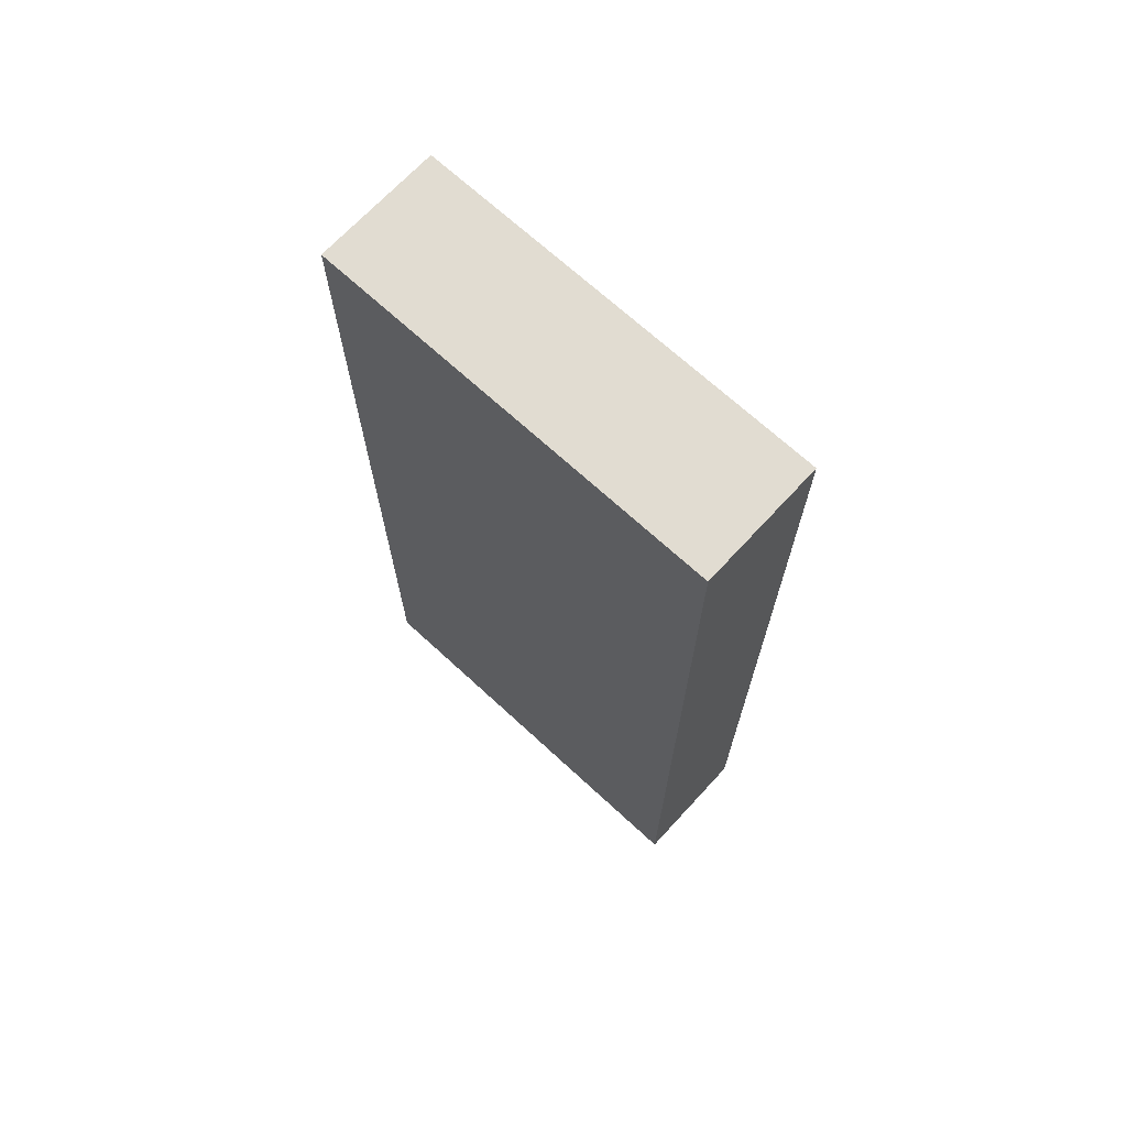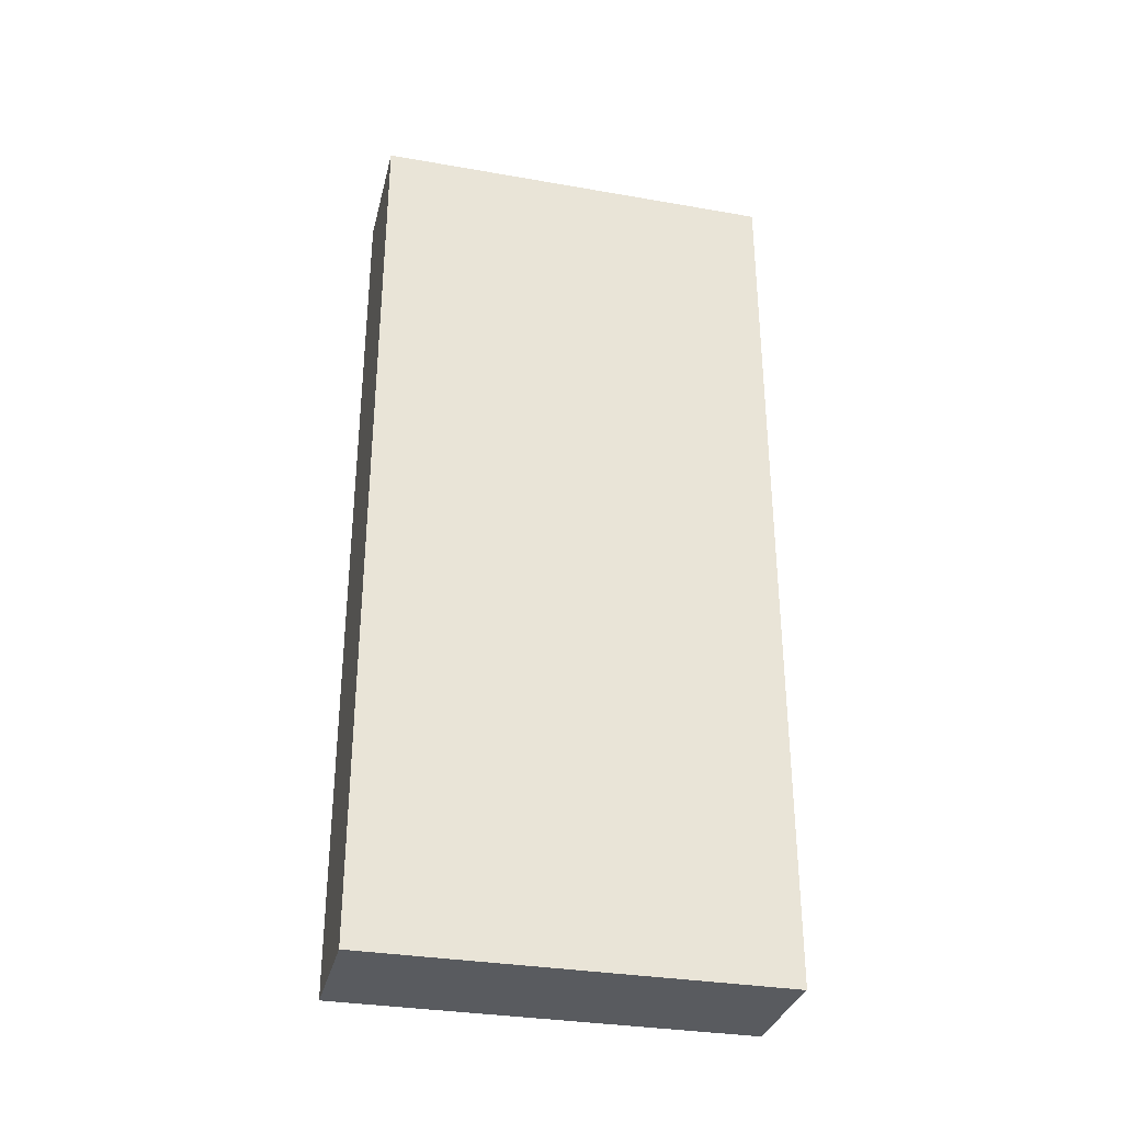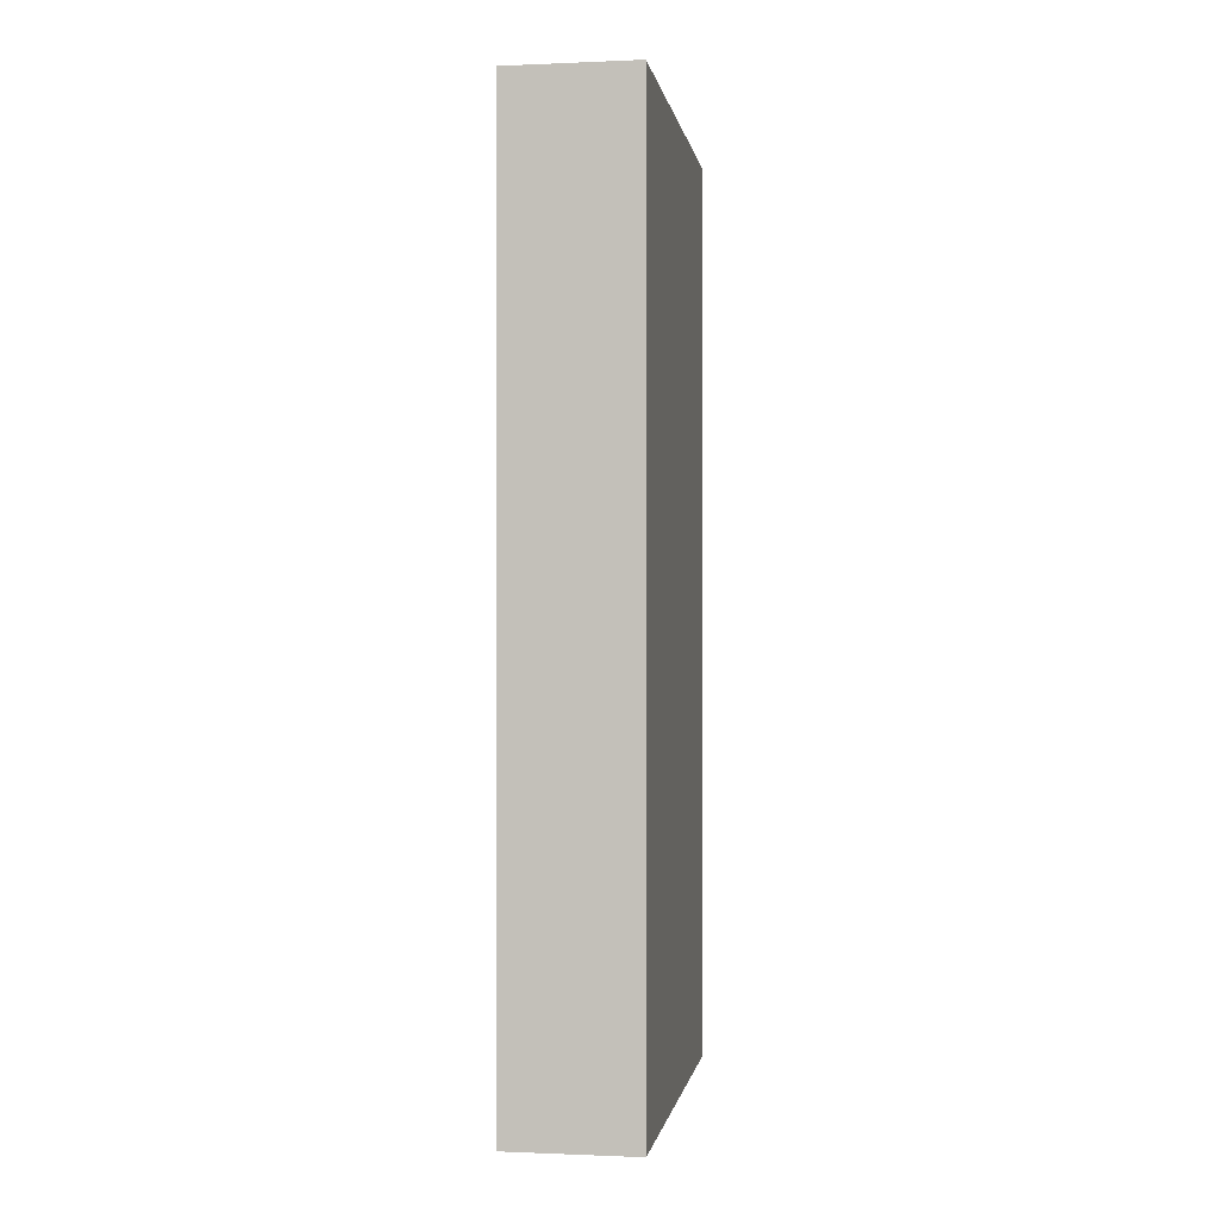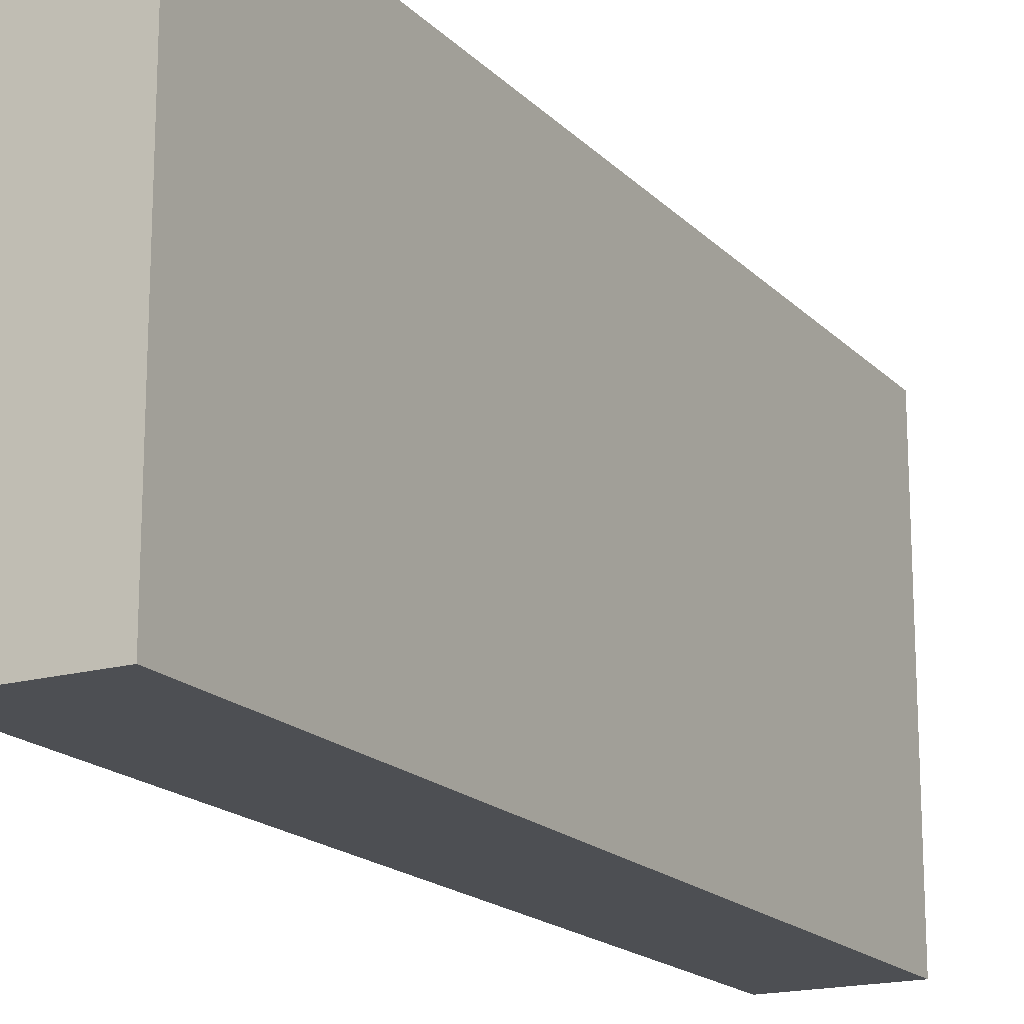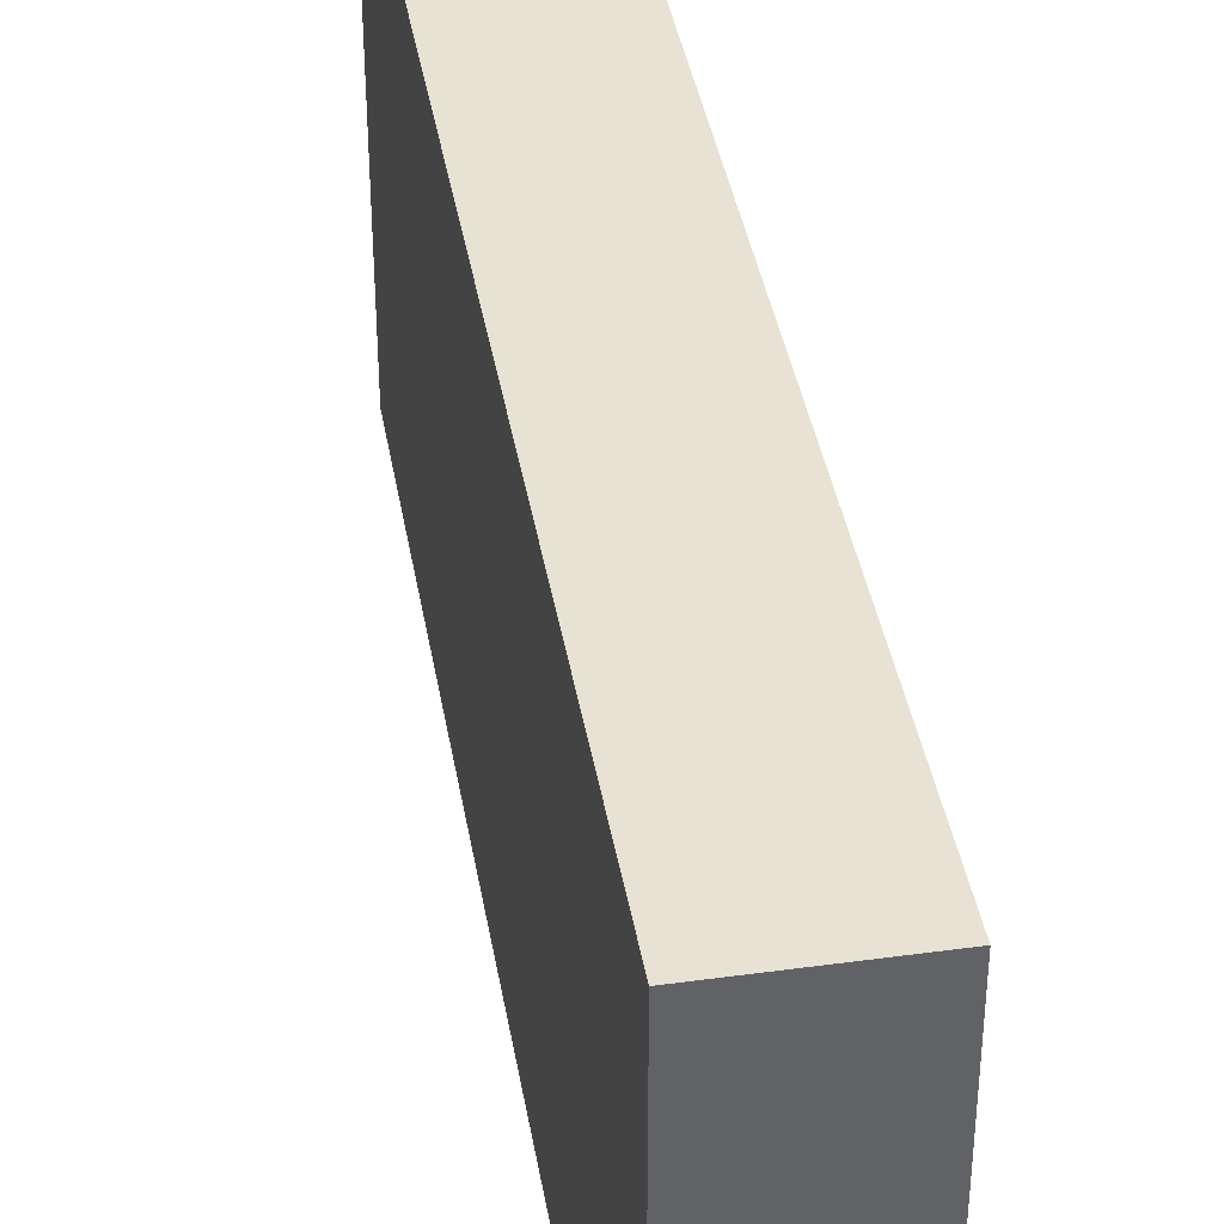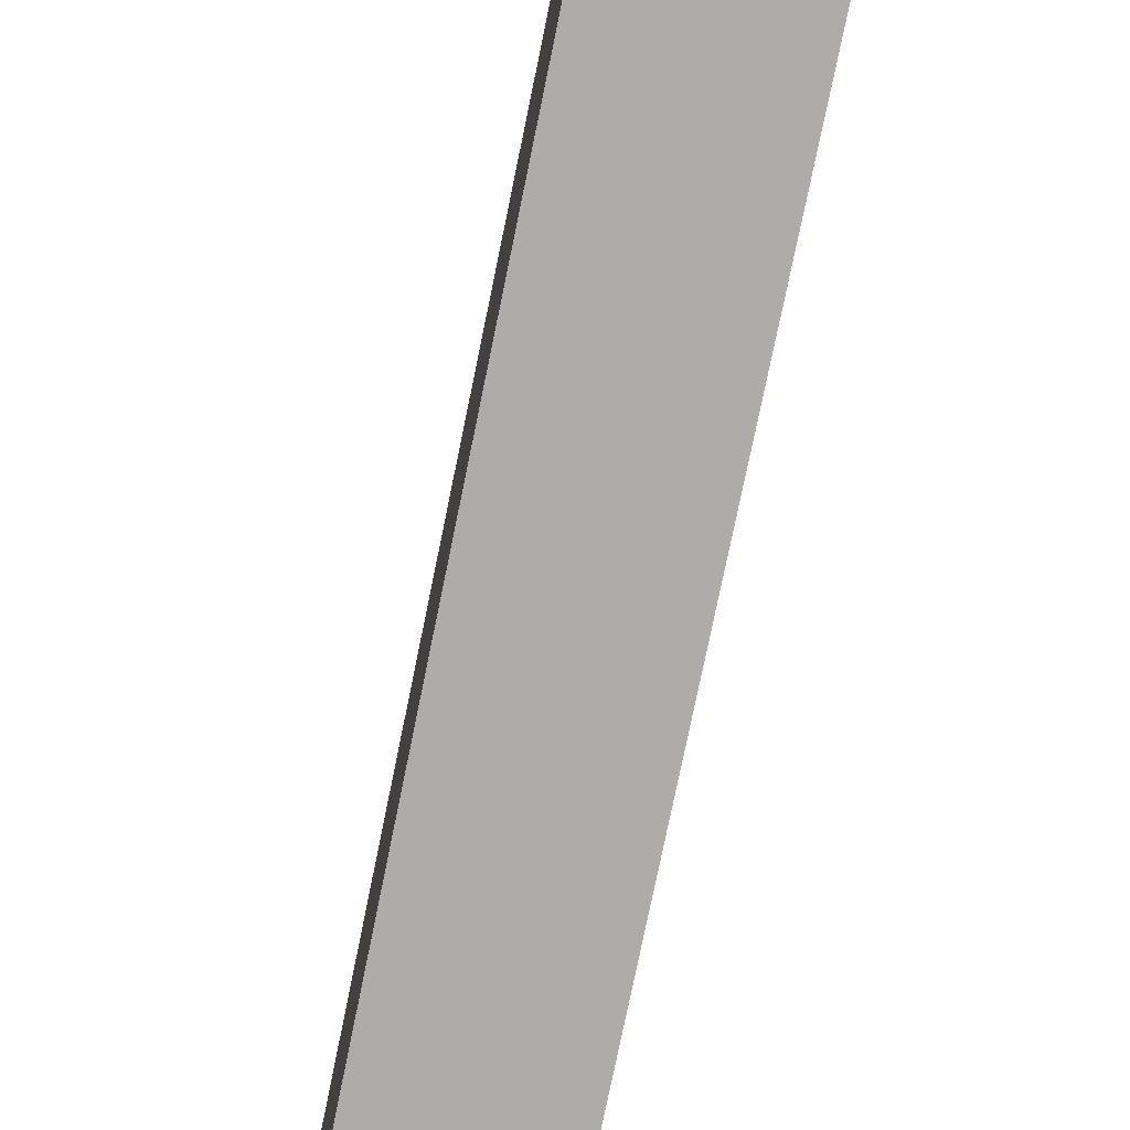
<metadata>
{"format":"obj","ext":"obj","renderer":"f3d","projection":"perspective","resolution":1024,"background":"white","views":[{"elev":69.3,"azim":132.7,"up":"+Z"},{"elev":-32.6,"azim":76.4,"up":"+Z"},{"elev":-0.5,"azim":-171.0,"up":"+Z"},{"elev":-17.7,"azim":-151.2,"up":"+Y"},{"elev":39.8,"azim":170.4,"up":"+Y"},{"elev":-76.7,"azim":168.4,"up":"+Y"}]}
</metadata>
<code>
o Cube_Cube.001
v -0.2033 0.01073 1.46
v -0.2033 1.336 1.46
v -0.2033 0.01073 -1.46
v -0.2033 1.336 -1.46
v 0.2033 0.01073 1.46
v 0.2033 1.336 1.46
v 0.2033 0.01073 -1.46
v 0.2033 1.336 -1.46
f 1 2 4 3
f 3 4 8 7
f 7 8 6 5
f 5 6 2 1
f 3 7 5 1
f 8 4 2 6

</code>
